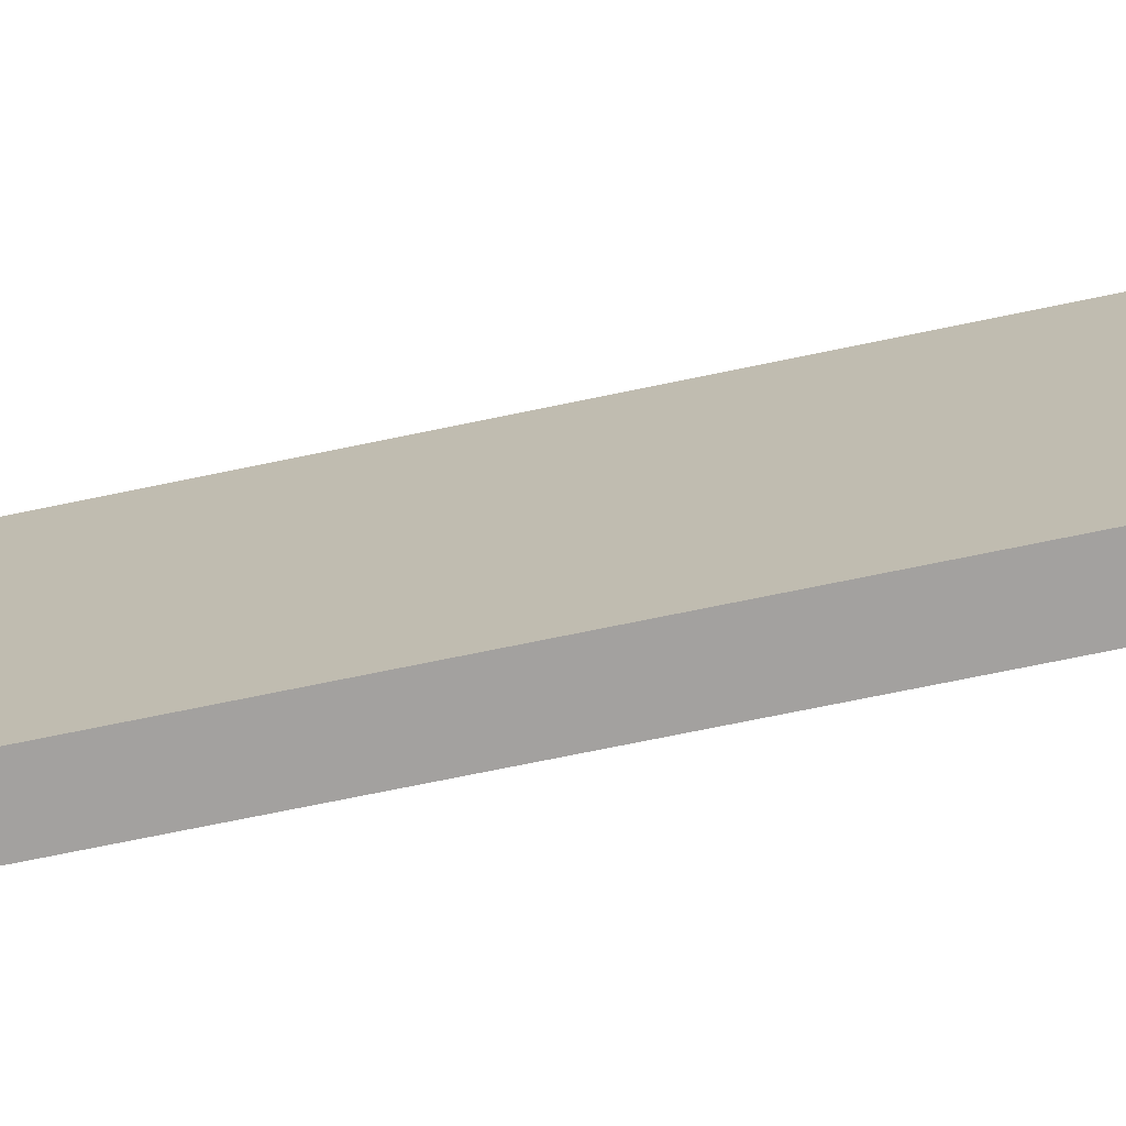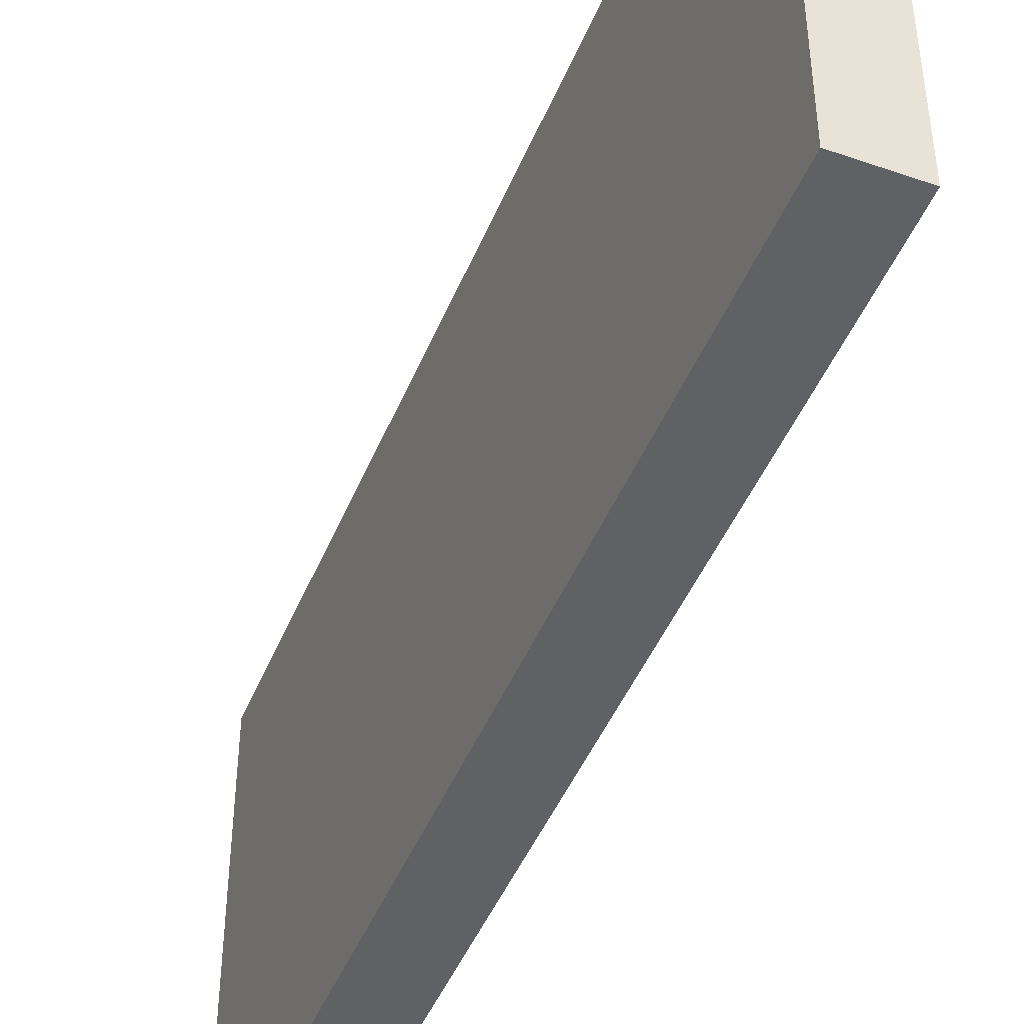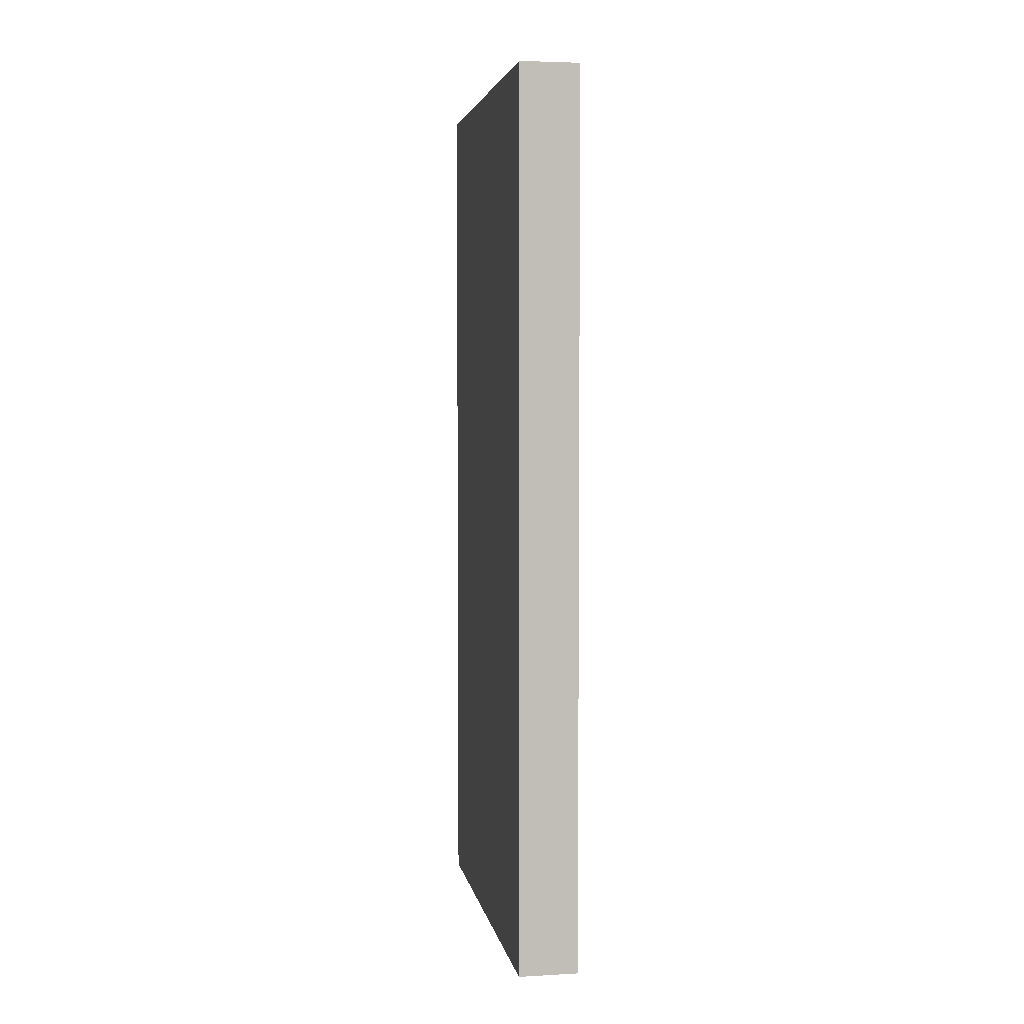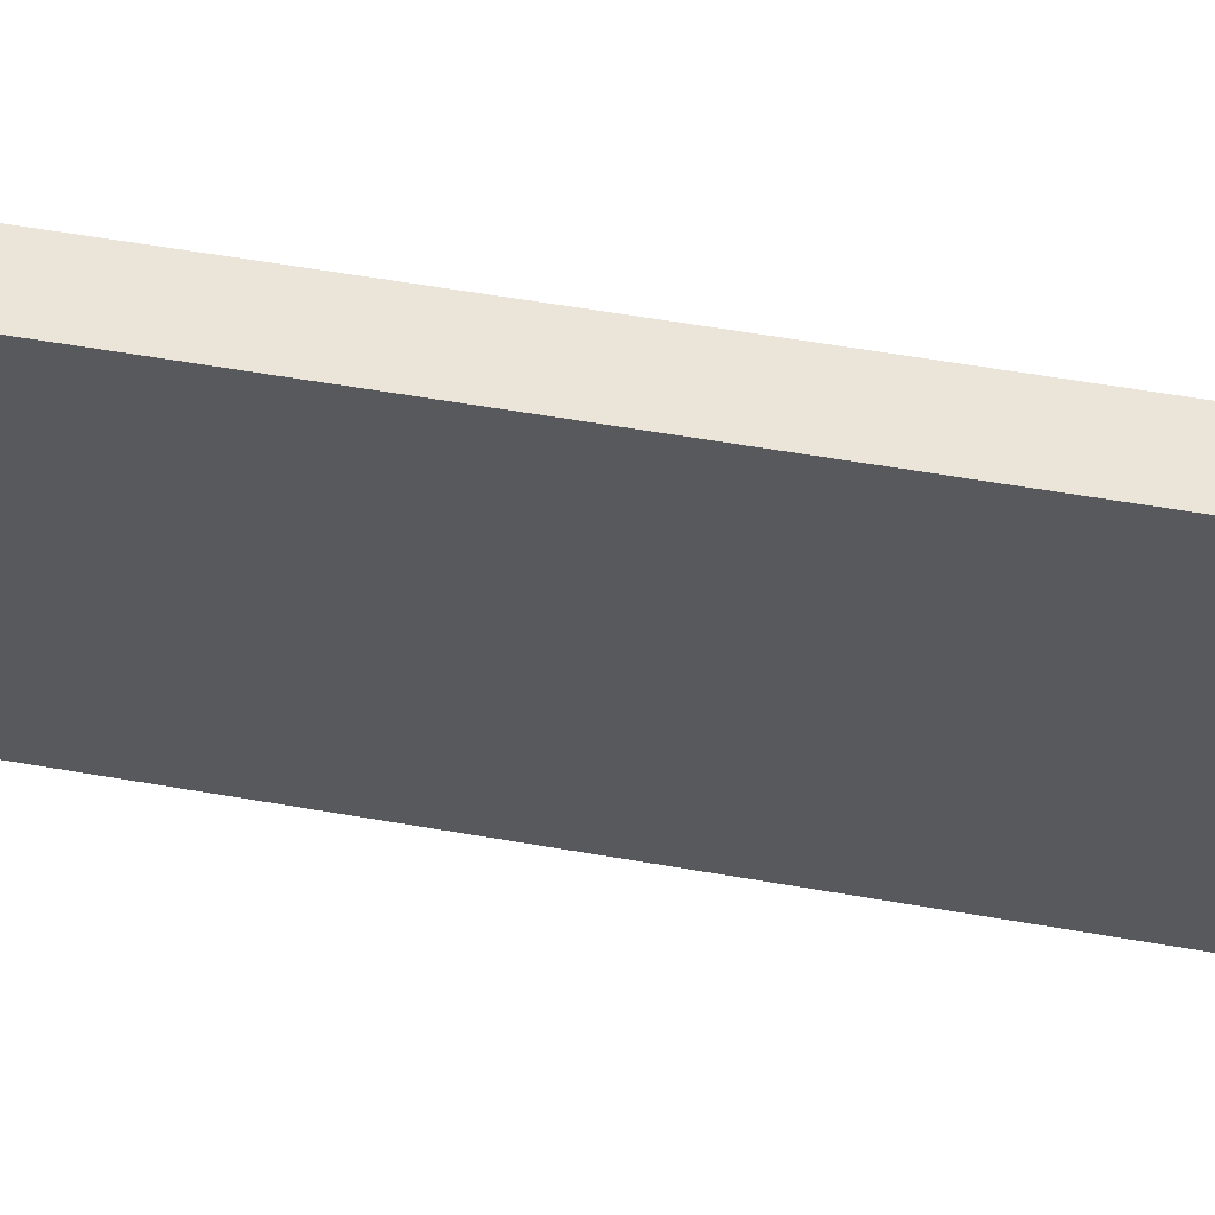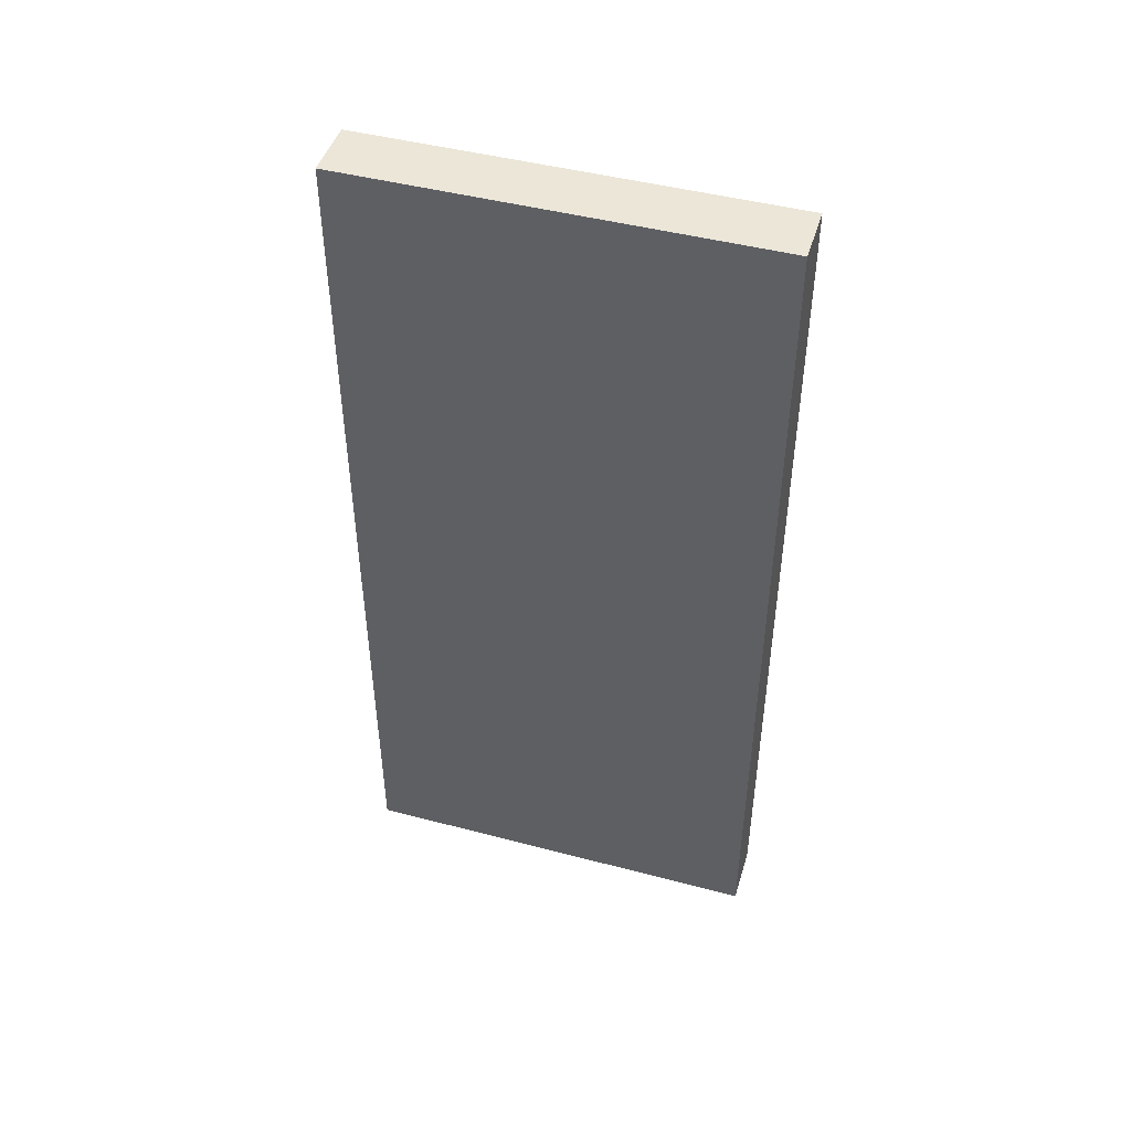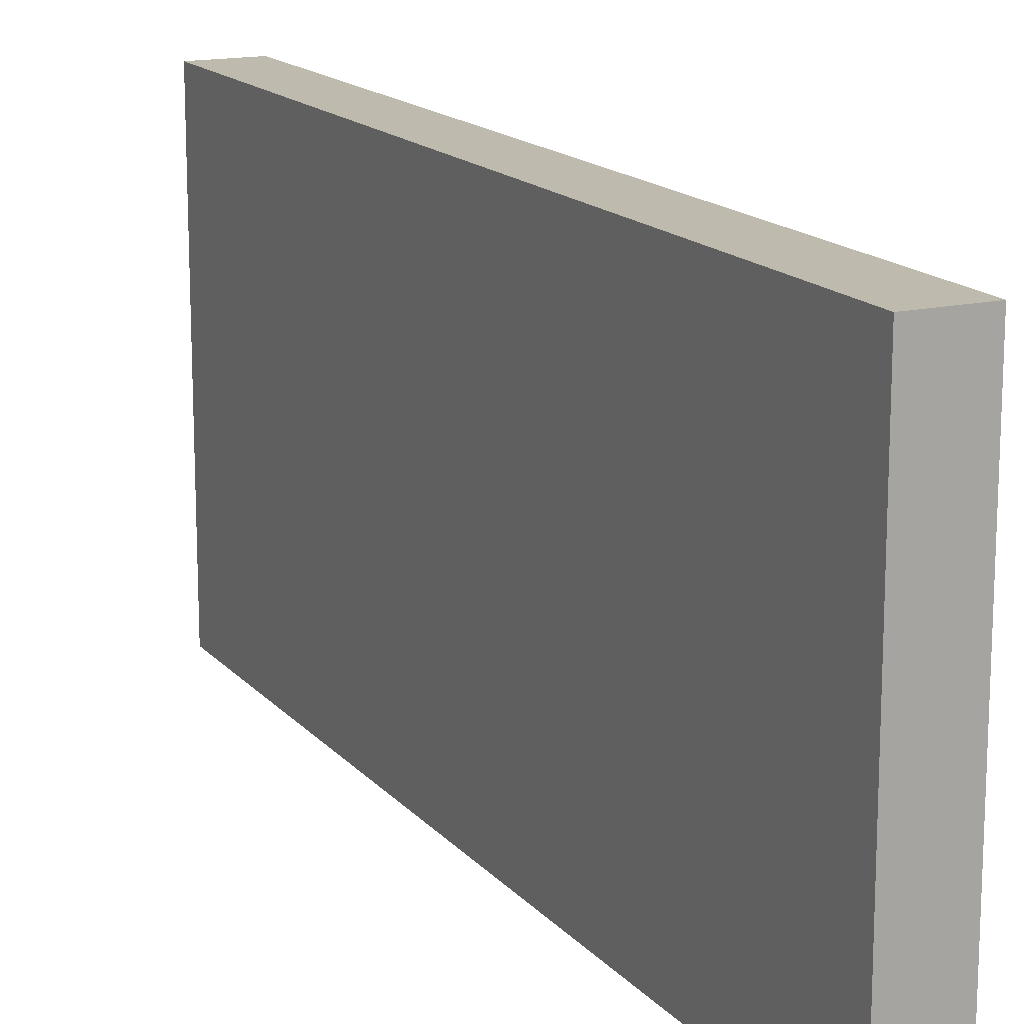
<metadata>
{"format":"obj","ext":"obj","renderer":"f3d","projection":"perspective","resolution":1024,"background":"white","views":[{"elev":-72.3,"azim":-78.3,"up":"+Y"},{"elev":-46.1,"azim":158.3,"up":"+Y"},{"elev":4.1,"azim":-10.0,"up":"+Z"},{"elev":59.3,"azim":-79.9,"up":"+Y"},{"elev":46.4,"azim":-73.3,"up":"+Z"},{"elev":15.7,"azim":-26.0,"up":"+Y"}]}
</metadata>
<code>
o Cube
v 0.25 0 -2.5
v 0.25 0 5
v -0.25 0 5
v -0.25 0 -2.5
v 0.25 3.5 -2.5
v 0.25 3.5 5
v -0.25 3.5 5
v -0.25 3.5 -2.5
f 1 2 3 4
f 5 8 7 6
f 1 5 6 2
f 2 6 7 3
f 3 7 8 4
f 5 1 4 8

</code>
